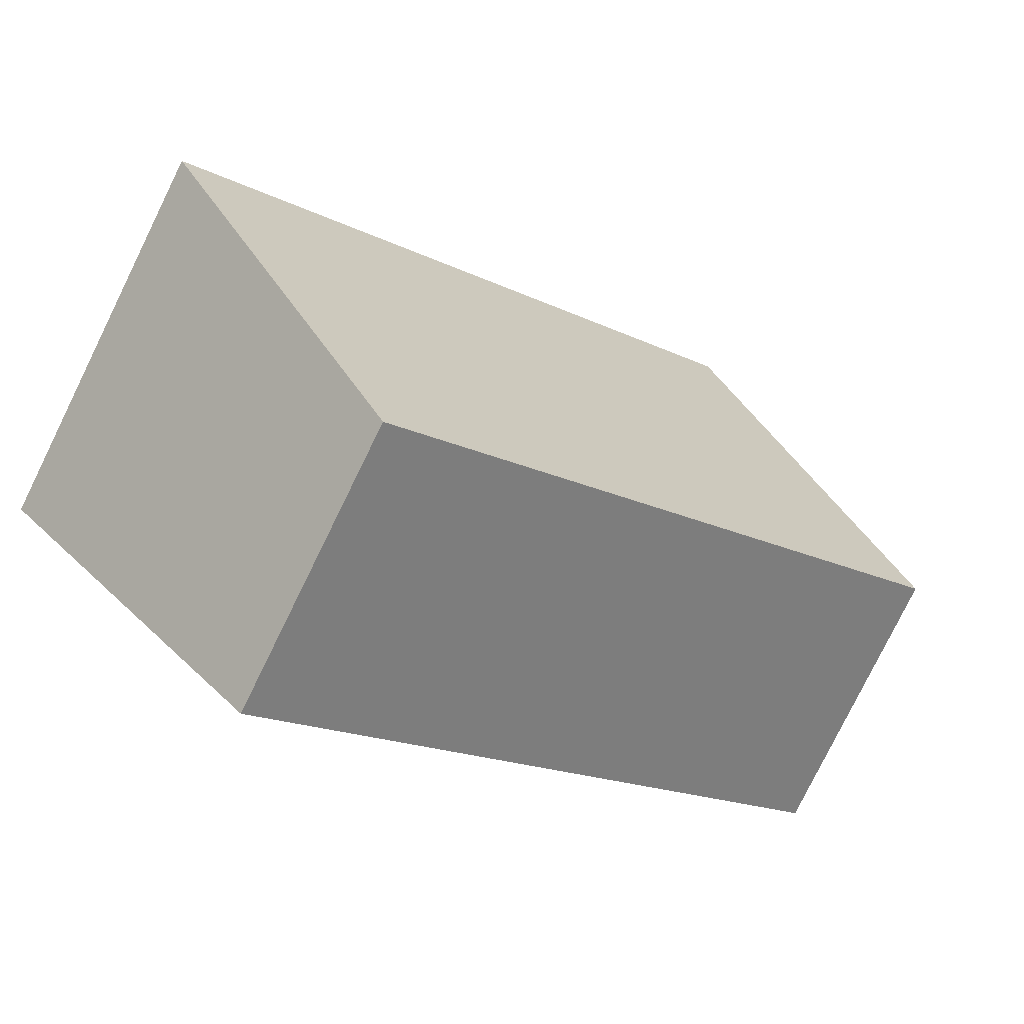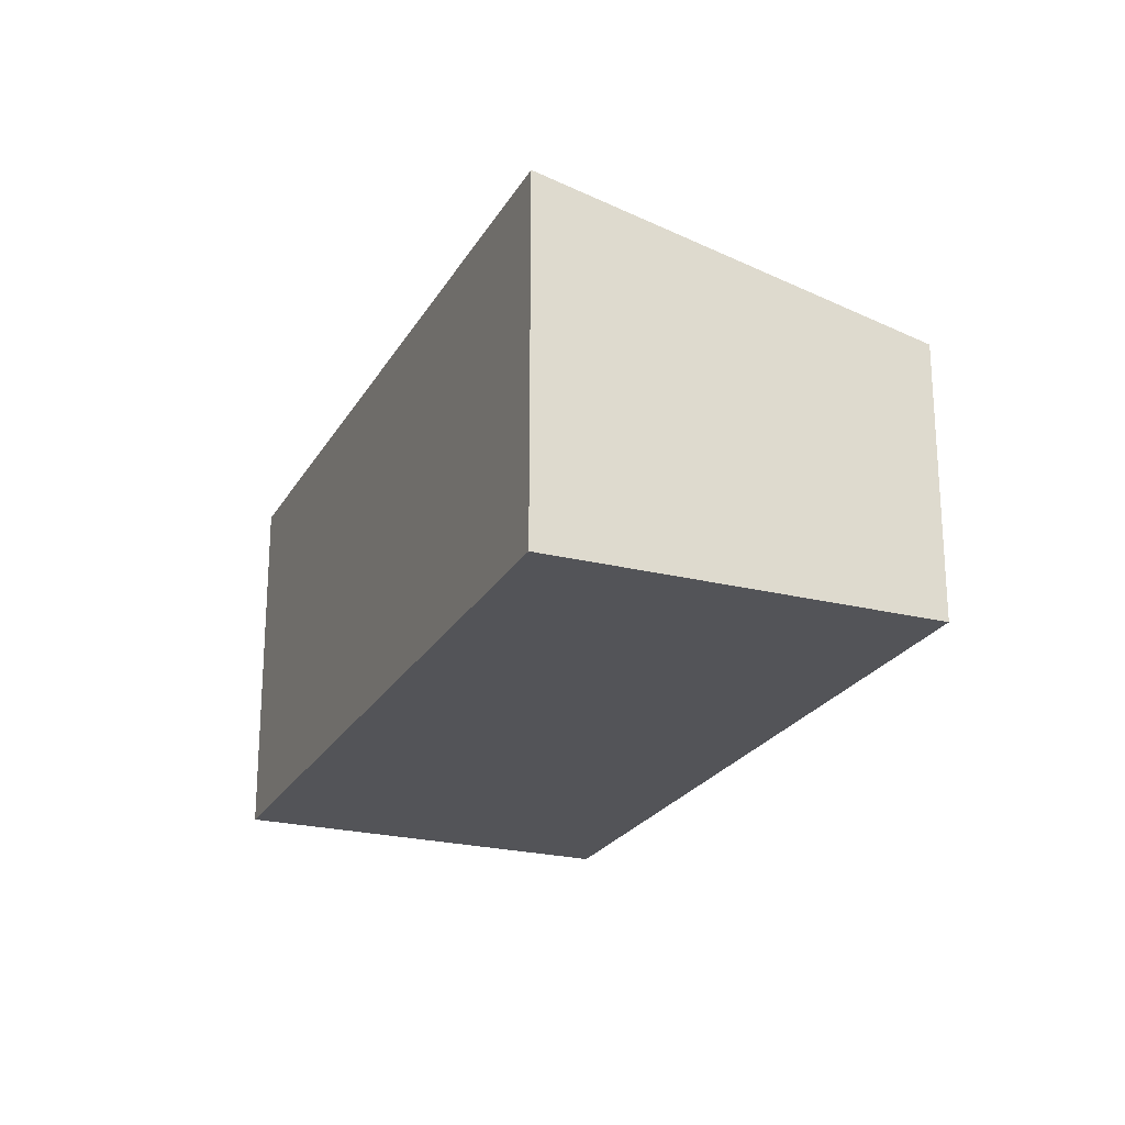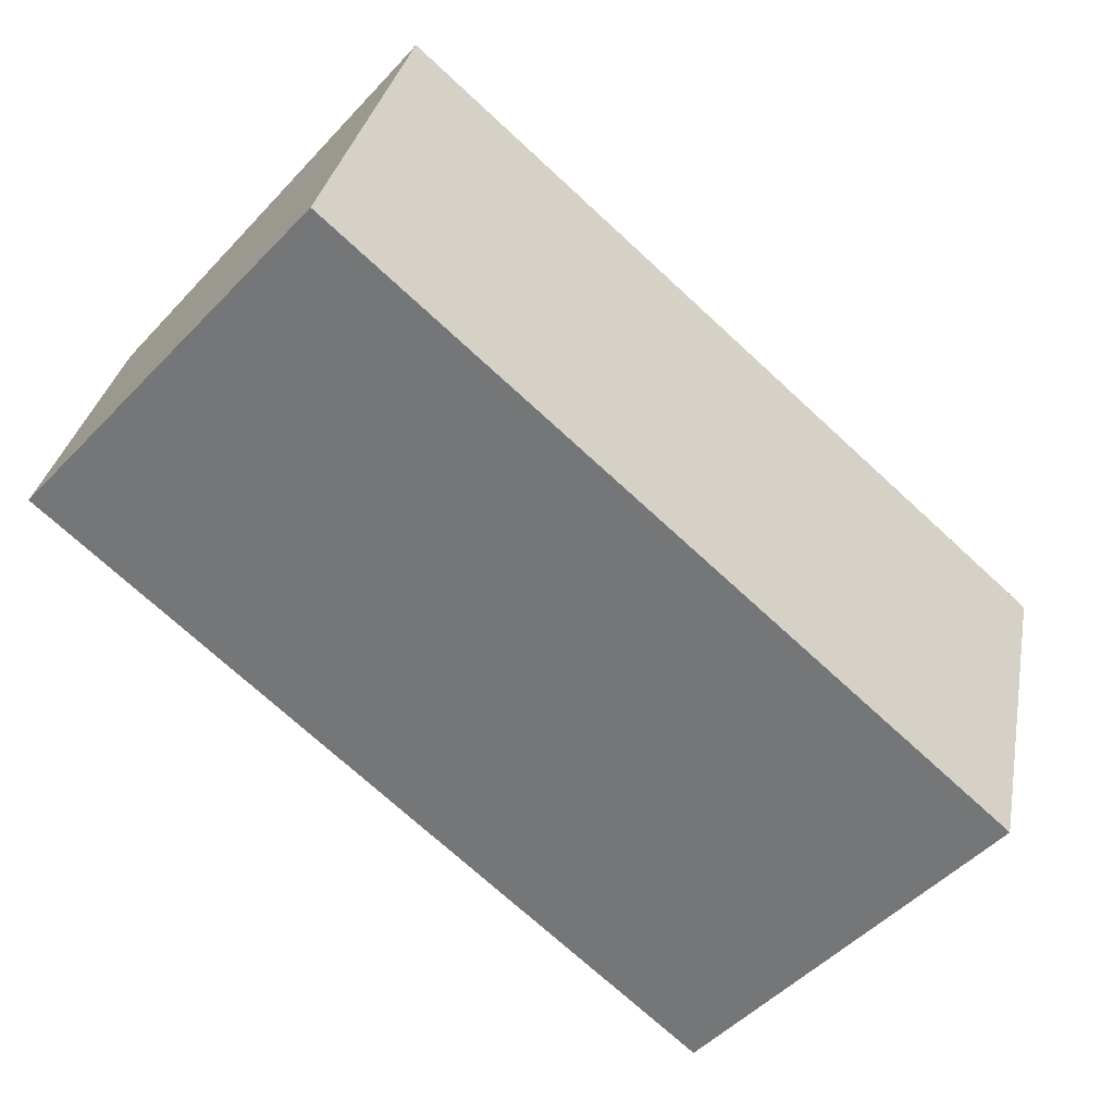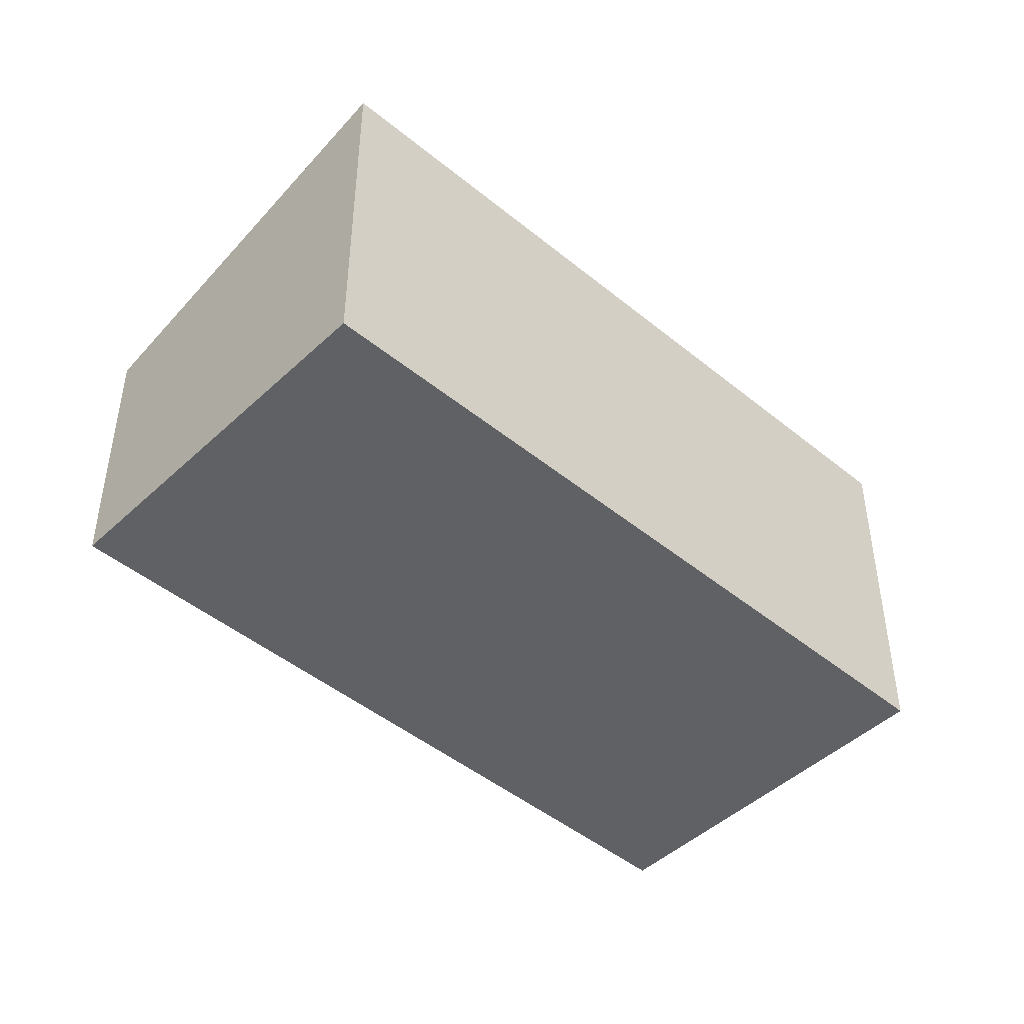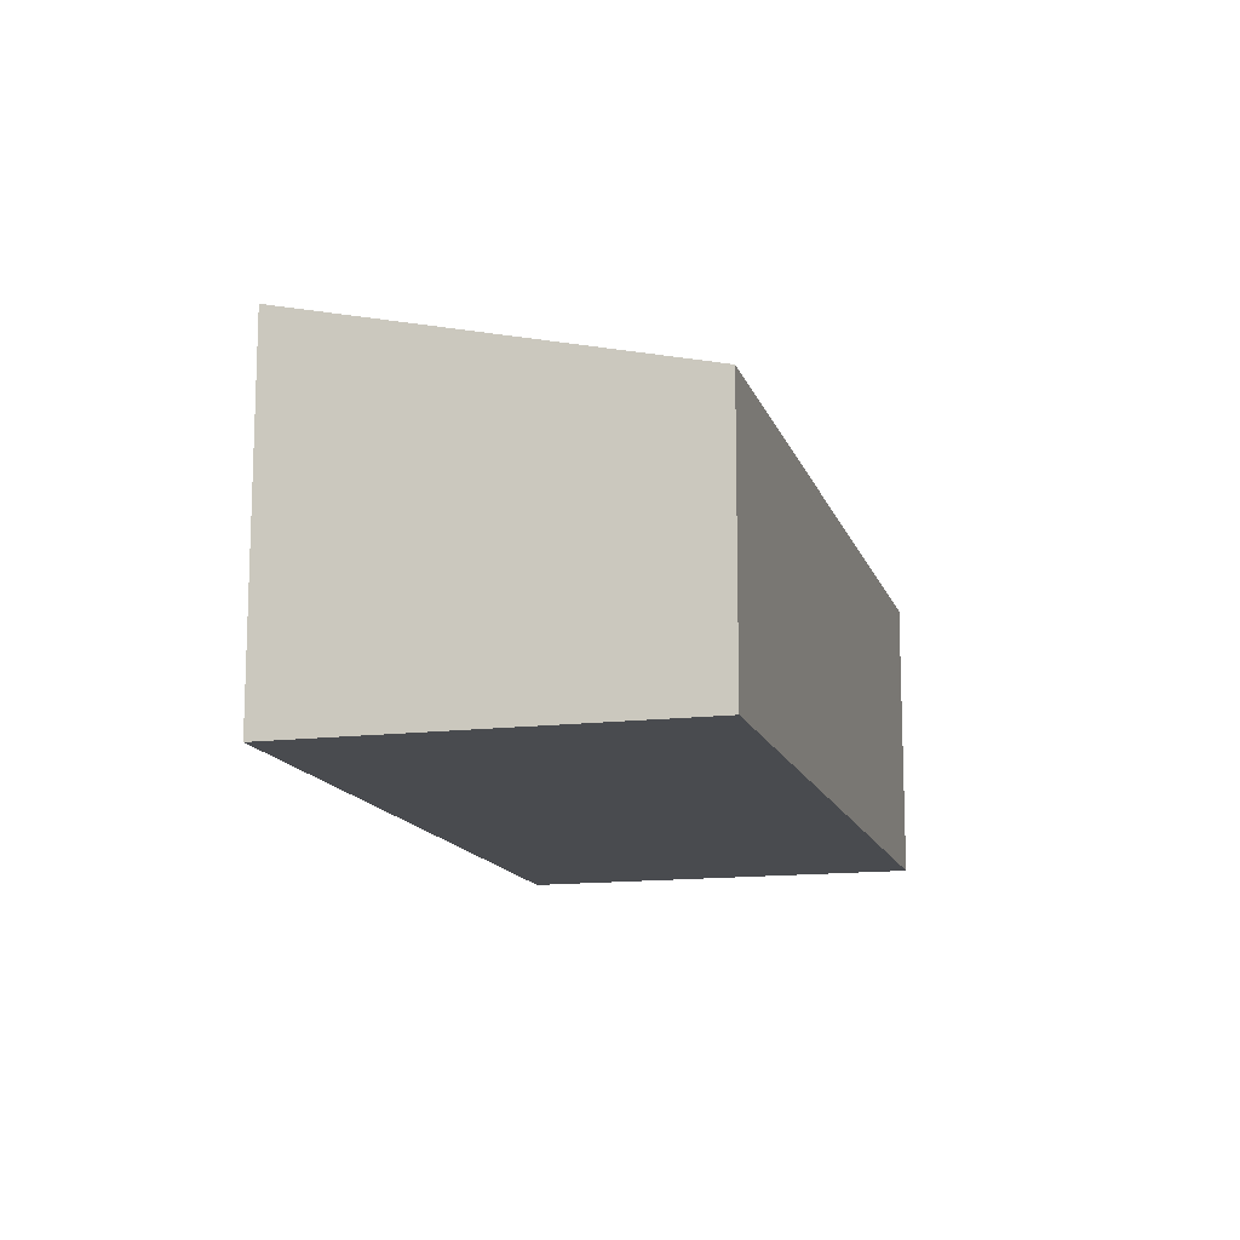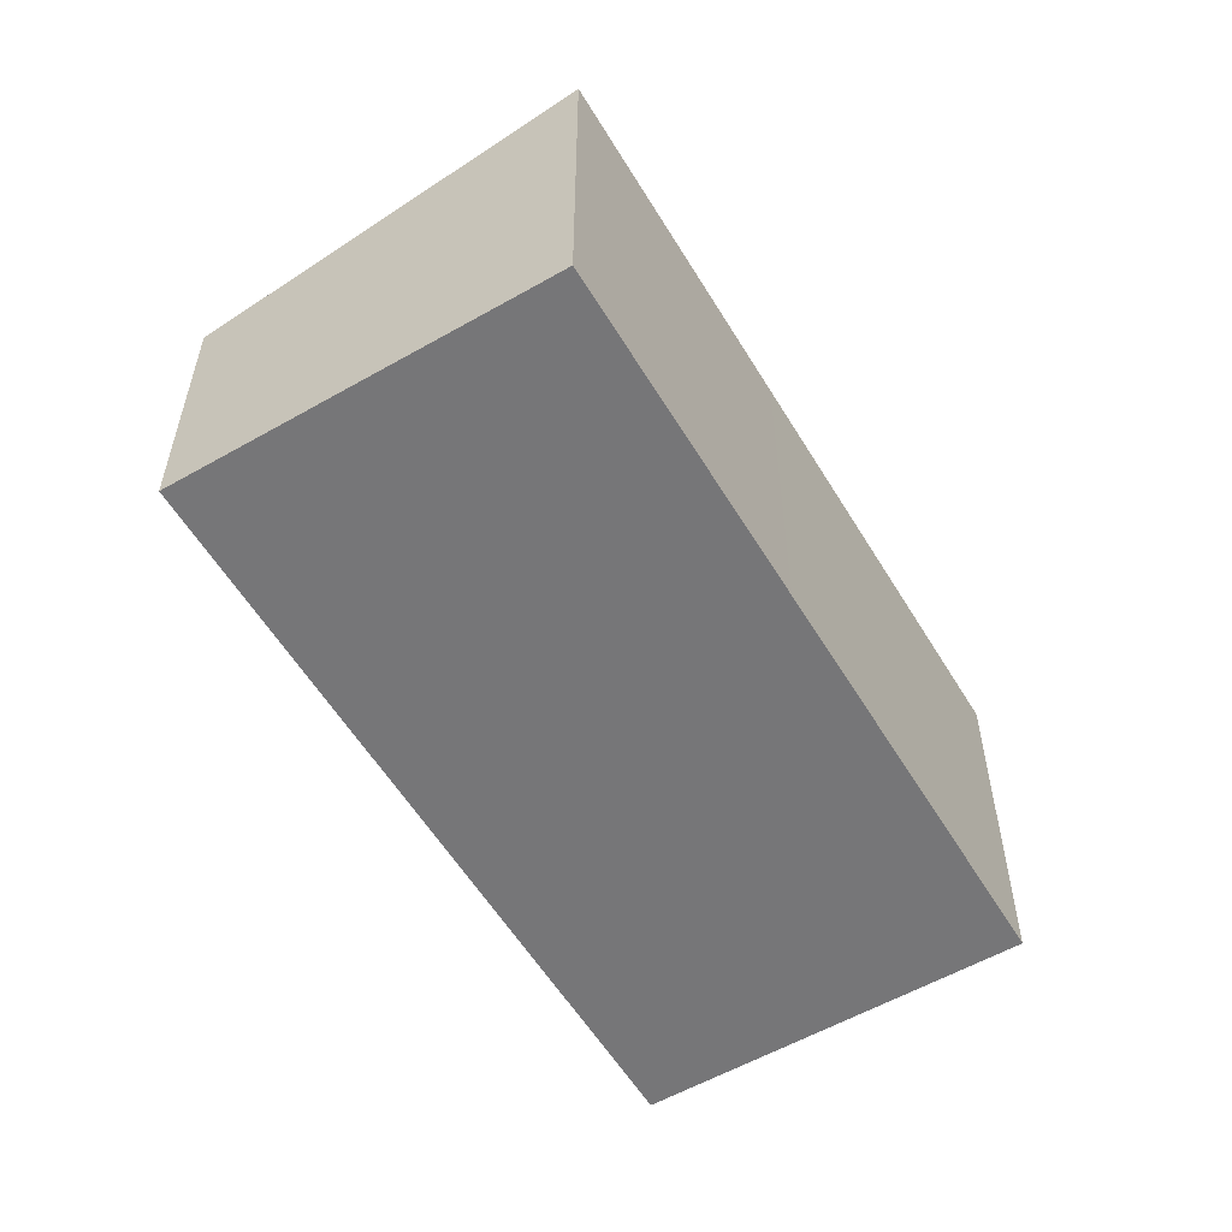
<metadata>
{"format":"obj","ext":"obj","renderer":"f3d","projection":"perspective","resolution":1024,"background":"white","views":[{"elev":-79.0,"azim":153.8,"up":"+Z"},{"elev":-23.4,"azim":109.1,"up":"+Y"},{"elev":31.5,"azim":10.5,"up":"+Z"},{"elev":-46.1,"azim":-1.1,"up":"+Y"},{"elev":-14.1,"azim":147.0,"up":"+Y"},{"elev":-56.9,"azim":-17.2,"up":"+Y"}]}
</metadata>
<code>
v  1.775 2.437 1.97
v  1.477 1.841 -1.331
v  0 1.841 1.127e-16
v  3.958 1.841 -3.566
v  3.536 2.437 0.383
v  5.733 2.437 -1.596
v  5.733 9.773e-17 -1.596
v  3.536 -2.345e-17 0.383
v  1.775 -1.206e-16 1.97
v  3.958 2.184e-16 -3.566
v  1.477 8.15e-17 -1.331
v  0 0 0
g defaultobject
f 1 2 3
f 2 1 4
f 4 1 5
f 4 5 6
f 5 7 6
f 7 5 8
f 8 5 1
f 8 1 9
f 7 4 6
f 4 7 10
f 10 2 4
f 2 10 11
f 2 11 3
f 3 11 12
f 3 9 1
f 9 3 12
f 8 10 7
f 10 8 9
f 10 9 11
f 11 9 12

</code>
